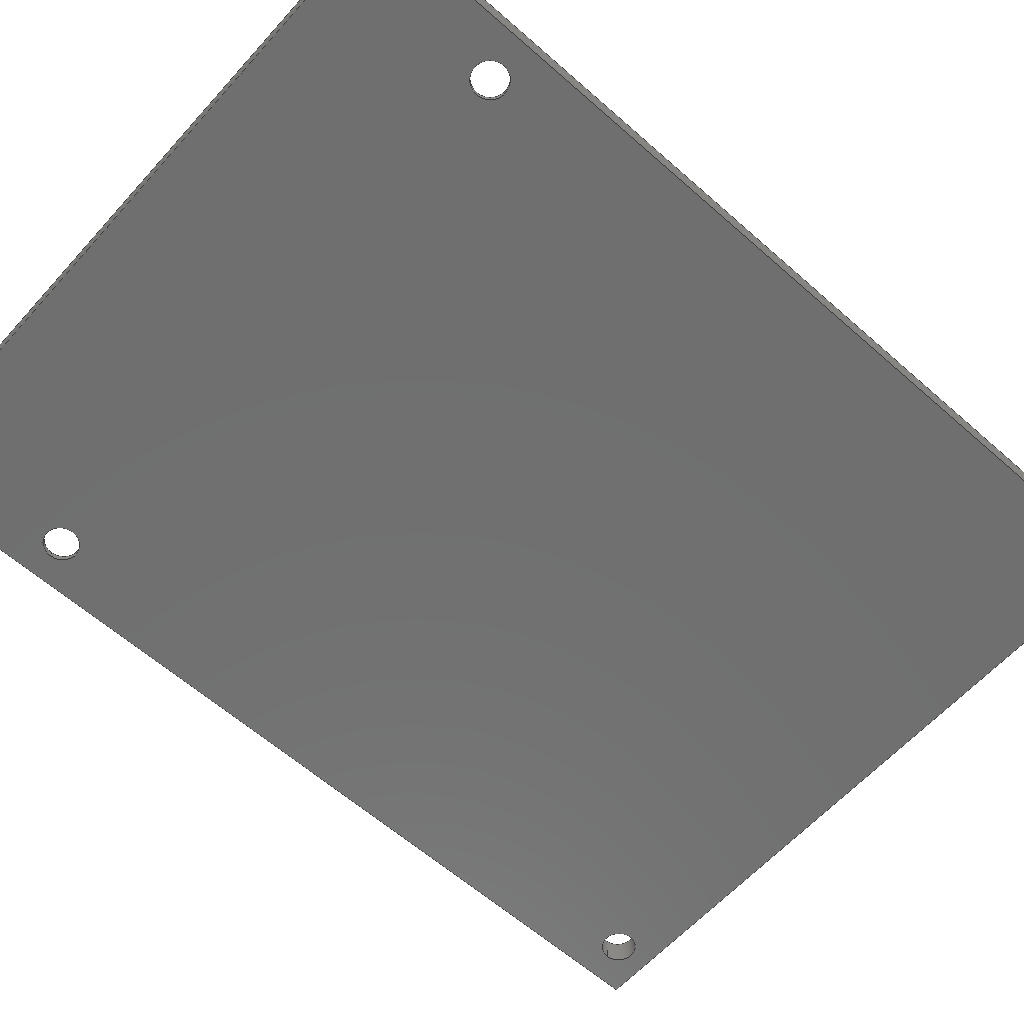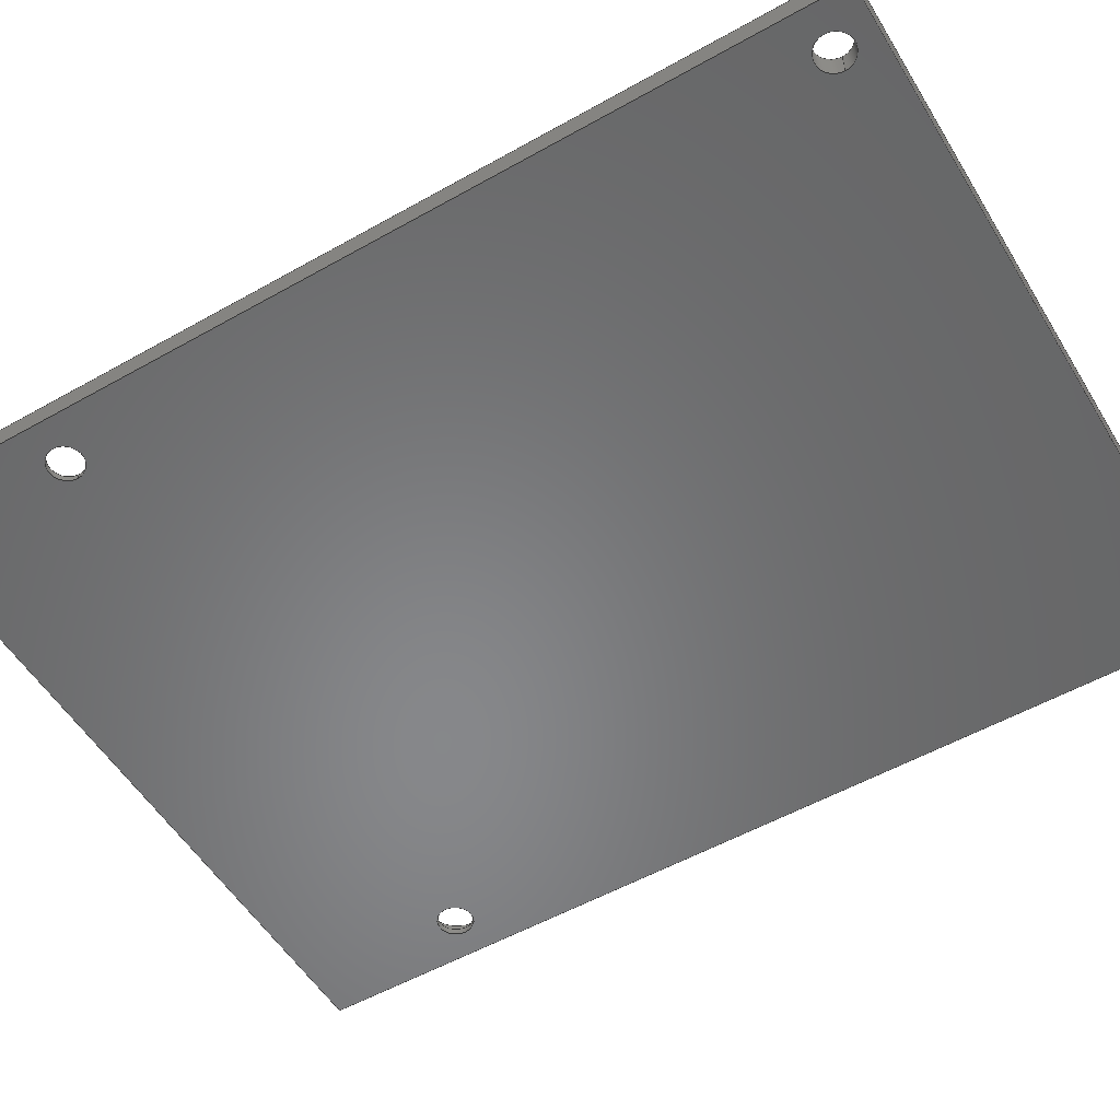
<metadata>
{"format":"step","ext":"stp","renderer":"f3d","projection":"perspective","resolution":1024,"background":"white","views":[{"elev":-61.4,"azim":48.1,"up":"+Z"},{"elev":-54.2,"azim":120.9,"up":"+Z"}]}
</metadata>
<code>
ISO-10303-21;
DATA;
#1=MECHANICAL_DESIGN_GEOMETRIC_PRESENTATION_REPRESENTATION('',(#4),#420);
#2=SHAPE_REPRESENTATION_RELATIONSHIP('SRR','None',#427,#3);
#3=ADVANCED_BREP_SHAPE_REPRESENTATION('',(#5),#419);
#4=STYLED_ITEM('',(#437),#5);
#5=MANIFOLD_SOLID_BREP('Body1',#240);
#6=CYLINDRICAL_SURFACE('',#268,2.5);
#7=CYLINDRICAL_SURFACE('',#270,2.5);
#8=CYLINDRICAL_SURFACE('',#272,1.4);
#9=CYLINDRICAL_SURFACE('',#273,1.4);
#10=CYLINDRICAL_SURFACE('',#274,1.4);
#11=CYLINDRICAL_SURFACE('',#276,1.4);
#12=FACE_BOUND('',#51,.T.);
#13=FACE_BOUND('',#52,.T.);
#14=FACE_BOUND('',#53,.T.);
#15=FACE_BOUND('',#54,.T.);
#16=FACE_BOUND('',#57,.T.);
#17=FACE_BOUND('',#58,.T.);
#18=FACE_BOUND('',#59,.T.);
#19=FACE_BOUND('',#60,.T.);
#20=FACE_BOUND('',#69,.T.);
#21=FACE_BOUND('',#71,.T.);
#22=CIRCLE('',#257,2.5);
#23=CIRCLE('',#258,2.5);
#24=CIRCLE('',#259,1.4);
#25=CIRCLE('',#260,1.4);
#26=CIRCLE('',#263,1.4);
#27=CIRCLE('',#264,1.4);
#28=CIRCLE('',#265,1.4);
#29=CIRCLE('',#266,1.4);
#30=CIRCLE('',#269,2.5);
#31=CIRCLE('',#271,2.5);
#32=CIRCLE('',#275,1.4);
#33=CIRCLE('',#277,1.4);
#34=FACE_OUTER_BOUND('',#48,.T.);
#35=FACE_OUTER_BOUND('',#49,.T.);
#36=FACE_OUTER_BOUND('',#50,.T.);
#37=FACE_OUTER_BOUND('',#55,.T.);
#38=FACE_OUTER_BOUND('',#56,.T.);
#39=FACE_OUTER_BOUND('',#61,.T.);
#40=FACE_OUTER_BOUND('',#62,.T.);
#41=FACE_OUTER_BOUND('',#63,.T.);
#42=FACE_OUTER_BOUND('',#64,.T.);
#43=FACE_OUTER_BOUND('',#65,.T.);
#44=FACE_OUTER_BOUND('',#66,.T.);
#45=FACE_OUTER_BOUND('',#67,.T.);
#46=FACE_OUTER_BOUND('',#68,.T.);
#47=FACE_OUTER_BOUND('',#70,.T.);
#48=EDGE_LOOP('',(#158,#159,#160,#161));
#49=EDGE_LOOP('',(#162,#163,#164,#165));
#50=EDGE_LOOP('',(#166,#167,#168,#169));
#51=EDGE_LOOP('',(#170));
#52=EDGE_LOOP('',(#171));
#53=EDGE_LOOP('',(#172));
#54=EDGE_LOOP('',(#173));
#55=EDGE_LOOP('',(#174,#175,#176,#177));
#56=EDGE_LOOP('',(#178,#179,#180,#181));
#57=EDGE_LOOP('',(#182));
#58=EDGE_LOOP('',(#183));
#59=EDGE_LOOP('',(#184));
#60=EDGE_LOOP('',(#185));
#61=EDGE_LOOP('',(#186,#187,#188,#189));
#62=EDGE_LOOP('',(#190,#191,#192,#193));
#63=EDGE_LOOP('',(#194,#195,#196,#197));
#64=EDGE_LOOP('',(#198,#199,#200,#201));
#65=EDGE_LOOP('',(#202,#203,#204,#205));
#66=EDGE_LOOP('',(#206,#207,#208,#209));
#67=EDGE_LOOP('',(#210,#211,#212,#213));
#68=EDGE_LOOP('',(#214));
#69=EDGE_LOOP('',(#215));
#70=EDGE_LOOP('',(#216));
#71=EDGE_LOOP('',(#217));
#72=LINE('',#356,#90);
#73=LINE('',#358,#91);
#74=LINE('',#360,#92);
#75=LINE('',#361,#93);
#76=LINE('',#364,#94);
#77=LINE('',#366,#95);
#78=LINE('',#367,#96);
#79=LINE('',#370,#97);
#80=LINE('',#371,#98);
#81=LINE('',#382,#99);
#82=LINE('',#383,#100);
#83=LINE('',#385,#101);
#84=LINE('',#397,#102);
#85=LINE('',#401,#103);
#86=LINE('',#404,#104);
#87=LINE('',#406,#105);
#88=LINE('',#410,#106);
#89=LINE('',#414,#107);
#90=VECTOR('',#284,1);
#91=VECTOR('',#285,1);
#92=VECTOR('',#286,1);
#93=VECTOR('',#287,1);
#94=VECTOR('',#290,1);
#95=VECTOR('',#291,1);
#96=VECTOR('',#292,1);
#97=VECTOR('',#295,1);
#98=VECTOR('',#296,1);
#99=VECTOR('',#307,1);
#100=VECTOR('',#308,1);
#101=VECTOR('',#311,1);
#102=VECTOR('',#324,2.5);
#103=VECTOR('',#329,2.5);
#104=VECTOR('',#334,1.4);
#105=VECTOR('',#337,1.4);
#106=VECTOR('',#342,1.4);
#107=VECTOR('',#347,1.4);
#108=VERTEX_POINT('',#354);
#109=VERTEX_POINT('',#355);
#110=VERTEX_POINT('',#357);
#111=VERTEX_POINT('',#359);
#112=VERTEX_POINT('',#363);
#113=VERTEX_POINT('',#365);
#114=VERTEX_POINT('',#369);
#115=VERTEX_POINT('',#372);
#116=VERTEX_POINT('',#374);
#117=VERTEX_POINT('',#376);
#118=VERTEX_POINT('',#378);
#119=VERTEX_POINT('',#381);
#120=VERTEX_POINT('',#386);
#121=VERTEX_POINT('',#388);
#122=VERTEX_POINT('',#390);
#123=VERTEX_POINT('',#392);
#124=VERTEX_POINT('',#396);
#125=VERTEX_POINT('',#400);
#126=VERTEX_POINT('',#408);
#127=VERTEX_POINT('',#412);
#128=EDGE_CURVE('',#108,#109,#72,.T.);
#129=EDGE_CURVE('',#109,#110,#73,.T.);
#130=EDGE_CURVE('',#111,#110,#74,.T.);
#131=EDGE_CURVE('',#108,#111,#75,.T.);
#132=EDGE_CURVE('',#108,#112,#76,.T.);
#133=EDGE_CURVE('',#112,#113,#77,.T.);
#134=EDGE_CURVE('',#109,#113,#78,.T.);
#135=EDGE_CURVE('',#113,#114,#79,.T.);
#136=EDGE_CURVE('',#110,#114,#80,.T.);
#137=EDGE_CURVE('',#115,#115,#22,.T.);
#138=EDGE_CURVE('',#116,#116,#23,.T.);
#139=EDGE_CURVE('',#117,#117,#24,.T.);
#140=EDGE_CURVE('',#118,#118,#25,.T.);
#141=EDGE_CURVE('',#111,#119,#81,.T.);
#142=EDGE_CURVE('',#119,#114,#82,.T.);
#143=EDGE_CURVE('',#112,#119,#83,.T.);
#144=EDGE_CURVE('',#120,#120,#26,.T.);
#145=EDGE_CURVE('',#121,#121,#27,.T.);
#146=EDGE_CURVE('',#122,#122,#28,.T.);
#147=EDGE_CURVE('',#123,#123,#29,.T.);
#148=EDGE_CURVE('',#115,#124,#84,.T.);
#149=EDGE_CURVE('',#124,#124,#30,.T.);
#150=EDGE_CURVE('',#116,#125,#85,.T.);
#151=EDGE_CURVE('',#125,#125,#31,.T.);
#152=EDGE_CURVE('',#117,#122,#86,.T.);
#153=EDGE_CURVE('',#118,#123,#87,.T.);
#154=EDGE_CURVE('',#126,#126,#32,.T.);
#155=EDGE_CURVE('',#126,#120,#88,.T.);
#156=EDGE_CURVE('',#127,#127,#33,.T.);
#157=EDGE_CURVE('',#127,#121,#89,.T.);
#158=ORIENTED_EDGE('',*,*,#128,.T.);
#159=ORIENTED_EDGE('',*,*,#129,.T.);
#160=ORIENTED_EDGE('',*,*,#130,.F.);
#161=ORIENTED_EDGE('',*,*,#131,.F.);
#162=ORIENTED_EDGE('',*,*,#132,.T.);
#163=ORIENTED_EDGE('',*,*,#133,.T.);
#164=ORIENTED_EDGE('',*,*,#134,.F.);
#165=ORIENTED_EDGE('',*,*,#128,.F.);
#166=ORIENTED_EDGE('',*,*,#129,.F.);
#167=ORIENTED_EDGE('',*,*,#134,.T.);
#168=ORIENTED_EDGE('',*,*,#135,.T.);
#169=ORIENTED_EDGE('',*,*,#136,.F.);
#170=ORIENTED_EDGE('',*,*,#137,.T.);
#171=ORIENTED_EDGE('',*,*,#138,.T.);
#172=ORIENTED_EDGE('',*,*,#139,.T.);
#173=ORIENTED_EDGE('',*,*,#140,.T.);
#174=ORIENTED_EDGE('',*,*,#141,.F.);
#175=ORIENTED_EDGE('',*,*,#130,.T.);
#176=ORIENTED_EDGE('',*,*,#136,.T.);
#177=ORIENTED_EDGE('',*,*,#142,.F.);
#178=ORIENTED_EDGE('',*,*,#131,.T.);
#179=ORIENTED_EDGE('',*,*,#141,.T.);
#180=ORIENTED_EDGE('',*,*,#143,.F.);
#181=ORIENTED_EDGE('',*,*,#132,.F.);
#182=ORIENTED_EDGE('',*,*,#144,.F.);
#183=ORIENTED_EDGE('',*,*,#145,.F.);
#184=ORIENTED_EDGE('',*,*,#146,.F.);
#185=ORIENTED_EDGE('',*,*,#147,.F.);
#186=ORIENTED_EDGE('',*,*,#133,.F.);
#187=ORIENTED_EDGE('',*,*,#143,.T.);
#188=ORIENTED_EDGE('',*,*,#142,.T.);
#189=ORIENTED_EDGE('',*,*,#135,.F.);
#190=ORIENTED_EDGE('',*,*,#137,.F.);
#191=ORIENTED_EDGE('',*,*,#148,.T.);
#192=ORIENTED_EDGE('',*,*,#149,.F.);
#193=ORIENTED_EDGE('',*,*,#148,.F.);
#194=ORIENTED_EDGE('',*,*,#138,.F.);
#195=ORIENTED_EDGE('',*,*,#150,.T.);
#196=ORIENTED_EDGE('',*,*,#151,.F.);
#197=ORIENTED_EDGE('',*,*,#150,.F.);
#198=ORIENTED_EDGE('',*,*,#139,.F.);
#199=ORIENTED_EDGE('',*,*,#152,.T.);
#200=ORIENTED_EDGE('',*,*,#146,.T.);
#201=ORIENTED_EDGE('',*,*,#152,.F.);
#202=ORIENTED_EDGE('',*,*,#140,.F.);
#203=ORIENTED_EDGE('',*,*,#153,.T.);
#204=ORIENTED_EDGE('',*,*,#147,.T.);
#205=ORIENTED_EDGE('',*,*,#153,.F.);
#206=ORIENTED_EDGE('',*,*,#154,.F.);
#207=ORIENTED_EDGE('',*,*,#155,.T.);
#208=ORIENTED_EDGE('',*,*,#144,.T.);
#209=ORIENTED_EDGE('',*,*,#155,.F.);
#210=ORIENTED_EDGE('',*,*,#156,.F.);
#211=ORIENTED_EDGE('',*,*,#157,.T.);
#212=ORIENTED_EDGE('',*,*,#145,.T.);
#213=ORIENTED_EDGE('',*,*,#157,.F.);
#214=ORIENTED_EDGE('',*,*,#149,.T.);
#215=ORIENTED_EDGE('',*,*,#154,.T.);
#216=ORIENTED_EDGE('',*,*,#151,.T.);
#217=ORIENTED_EDGE('',*,*,#156,.T.);
#218=PLANE('',#254);
#219=PLANE('',#255);
#220=PLANE('',#256);
#221=PLANE('',#261);
#222=PLANE('',#262);
#223=PLANE('',#267);
#224=PLANE('',#278);
#225=PLANE('',#279);
#226=ADVANCED_FACE('',(#34),#218,.F.);
#227=ADVANCED_FACE('',(#35),#219,.F.);
#228=ADVANCED_FACE('',(#36,#12,#13,#14,#15),#220,.T.);
#229=ADVANCED_FACE('',(#37),#221,.T.);
#230=ADVANCED_FACE('',(#38,#16,#17,#18,#19),#222,.F.);
#231=ADVANCED_FACE('',(#39),#223,.T.);
#232=ADVANCED_FACE('',(#40),#6,.F.);
#233=ADVANCED_FACE('',(#41),#7,.F.);
#234=ADVANCED_FACE('',(#42),#8,.F.);
#235=ADVANCED_FACE('',(#43),#9,.F.);
#236=ADVANCED_FACE('',(#44),#10,.F.);
#237=ADVANCED_FACE('',(#45),#11,.F.);
#238=ADVANCED_FACE('',(#46,#20),#224,.T.);
#239=ADVANCED_FACE('',(#47,#21),#225,.T.);
#240=CLOSED_SHELL('',(#226,#227,#228,#229,#230,#231,#232,#233,#234,#235,
#236,#237,#238,#239));
#241=DERIVED_UNIT_ELEMENT(#243,1);
#242=DERIVED_UNIT_ELEMENT(#422,-3);
#243=(
MASS_UNIT()
NAMED_UNIT(*)
SI_UNIT(.KILO.,.GRAM.)
);
#244=DERIVED_UNIT((#241,#242));
#245=MEASURE_REPRESENTATION_ITEM('density measure',
POSITIVE_RATIO_MEASURE(7850),#244);
#246=PROPERTY_DEFINITION_REPRESENTATION(#251,#248);
#247=PROPERTY_DEFINITION_REPRESENTATION(#252,#249);
#248=REPRESENTATION('material name',(#250),#419);
#249=REPRESENTATION('density',(#245),#419);
#250=DESCRIPTIVE_REPRESENTATION_ITEM('Steel','Steel');
#251=PROPERTY_DEFINITION('material property','material name',#429);
#252=PROPERTY_DEFINITION('material property','density of part',#429);
#253=AXIS2_PLACEMENT_3D('',#352,#280,#281);
#254=AXIS2_PLACEMENT_3D('',#353,#282,#283);
#255=AXIS2_PLACEMENT_3D('',#362,#288,#289);
#256=AXIS2_PLACEMENT_3D('',#368,#293,#294);
#257=AXIS2_PLACEMENT_3D('',#373,#297,#298);
#258=AXIS2_PLACEMENT_3D('',#375,#299,#300);
#259=AXIS2_PLACEMENT_3D('',#377,#301,#302);
#260=AXIS2_PLACEMENT_3D('',#379,#303,#304);
#261=AXIS2_PLACEMENT_3D('',#380,#305,#306);
#262=AXIS2_PLACEMENT_3D('',#384,#309,#310);
#263=AXIS2_PLACEMENT_3D('',#387,#312,#313);
#264=AXIS2_PLACEMENT_3D('',#389,#314,#315);
#265=AXIS2_PLACEMENT_3D('',#391,#316,#317);
#266=AXIS2_PLACEMENT_3D('',#393,#318,#319);
#267=AXIS2_PLACEMENT_3D('',#394,#320,#321);
#268=AXIS2_PLACEMENT_3D('',#395,#322,#323);
#269=AXIS2_PLACEMENT_3D('',#398,#325,#326);
#270=AXIS2_PLACEMENT_3D('',#399,#327,#328);
#271=AXIS2_PLACEMENT_3D('',#402,#330,#331);
#272=AXIS2_PLACEMENT_3D('',#403,#332,#333);
#273=AXIS2_PLACEMENT_3D('',#405,#335,#336);
#274=AXIS2_PLACEMENT_3D('',#407,#338,#339);
#275=AXIS2_PLACEMENT_3D('',#409,#340,#341);
#276=AXIS2_PLACEMENT_3D('',#411,#343,#344);
#277=AXIS2_PLACEMENT_3D('',#413,#345,#346);
#278=AXIS2_PLACEMENT_3D('',#415,#348,#349);
#279=AXIS2_PLACEMENT_3D('',#416,#350,#351);
#280=DIRECTION('axis',(0,0,1));
#281=DIRECTION('refdir',(1,0,0));
#282=DIRECTION('center_axis',(1,0,0));
#283=DIRECTION('ref_axis',(0,0,1));
#284=DIRECTION('',(0,0,1));
#285=DIRECTION('',(0,1,0));
#286=DIRECTION('',(0,0,1));
#287=DIRECTION('',(0,1,0));
#288=DIRECTION('center_axis',(0,1,0));
#289=DIRECTION('ref_axis',(0,0,1));
#290=DIRECTION('',(1,0,0));
#291=DIRECTION('',(0,0,1));
#292=DIRECTION('',(1,0,0));
#293=DIRECTION('center_axis',(0,0,1));
#294=DIRECTION('ref_axis',(1,0,0));
#295=DIRECTION('',(0,1,0));
#296=DIRECTION('',(1,0,0));
#297=DIRECTION('center_axis',(0,0,-1));
#298=DIRECTION('ref_axis',(1,0,0));
#299=DIRECTION('center_axis',(0,0,-1));
#300=DIRECTION('ref_axis',(1,0,0));
#301=DIRECTION('center_axis',(0,0,-1));
#302=DIRECTION('ref_axis',(1,0,0));
#303=DIRECTION('center_axis',(0,0,-1));
#304=DIRECTION('ref_axis',(1,0,0));
#305=DIRECTION('center_axis',(0,1,0));
#306=DIRECTION('ref_axis',(0,0,1));
#307=DIRECTION('',(1,0,0));
#308=DIRECTION('',(0,0,1));
#309=DIRECTION('center_axis',(0,0,1));
#310=DIRECTION('ref_axis',(1,0,0));
#311=DIRECTION('',(0,1,0));
#312=DIRECTION('center_axis',(0,0,-1));
#313=DIRECTION('ref_axis',(1,0,0));
#314=DIRECTION('center_axis',(0,0,-1));
#315=DIRECTION('ref_axis',(1,0,0));
#316=DIRECTION('center_axis',(0,0,-1));
#317=DIRECTION('ref_axis',(1,0,0));
#318=DIRECTION('center_axis',(0,0,-1));
#319=DIRECTION('ref_axis',(1,0,0));
#320=DIRECTION('center_axis',(1,0,0));
#321=DIRECTION('ref_axis',(0,0,1));
#322=DIRECTION('center_axis',(0,0,-1));
#323=DIRECTION('ref_axis',(1,0,0));
#324=DIRECTION('',(0,0,-1));
#325=DIRECTION('center_axis',(0,0,1));
#326=DIRECTION('ref_axis',(1,0,0));
#327=DIRECTION('center_axis',(0,0,-1));
#328=DIRECTION('ref_axis',(1,0,0));
#329=DIRECTION('',(0,0,-1));
#330=DIRECTION('center_axis',(0,0,1));
#331=DIRECTION('ref_axis',(1,0,0));
#332=DIRECTION('center_axis',(0,0,-1));
#333=DIRECTION('ref_axis',(1,0,0));
#334=DIRECTION('',(0,0,-1));
#335=DIRECTION('center_axis',(0,0,-1));
#336=DIRECTION('ref_axis',(1,0,0));
#337=DIRECTION('',(0,0,-1));
#338=DIRECTION('center_axis',(0,0,-1));
#339=DIRECTION('ref_axis',(1,0,0));
#340=DIRECTION('center_axis',(0,0,-1));
#341=DIRECTION('ref_axis',(1,0,0));
#342=DIRECTION('',(0,0,-1));
#343=DIRECTION('center_axis',(0,0,-1));
#344=DIRECTION('ref_axis',(1,0,0));
#345=DIRECTION('center_axis',(0,0,-1));
#346=DIRECTION('ref_axis',(1,0,0));
#347=DIRECTION('',(0,0,-1));
#348=DIRECTION('center_axis',(0,0,1));
#349=DIRECTION('ref_axis',(1,0,0));
#350=DIRECTION('center_axis',(0,0,1));
#351=DIRECTION('ref_axis',(1,0,0));
#352=CARTESIAN_POINT('',(0,0,0));
#353=CARTESIAN_POINT('Origin',(-28,-37,-1));
#354=CARTESIAN_POINT('',(-28,-37,-1));
#355=CARTESIAN_POINT('',(-28,-37,1));
#356=CARTESIAN_POINT('',(-28,-37,-1));
#357=CARTESIAN_POINT('',(-28,37,1));
#358=CARTESIAN_POINT('',(-28,-37,1));
#359=CARTESIAN_POINT('',(-28,37,-1));
#360=CARTESIAN_POINT('',(-28,37,-1));
#361=CARTESIAN_POINT('',(-28,-37,-1));
#362=CARTESIAN_POINT('Origin',(-28,-37,-1));
#363=CARTESIAN_POINT('',(28,-37,-1));
#364=CARTESIAN_POINT('',(-28,-37,-1));
#365=CARTESIAN_POINT('',(28,-37,1));
#366=CARTESIAN_POINT('',(28,-37,-1));
#367=CARTESIAN_POINT('',(-28,-37,1));
#368=CARTESIAN_POINT('Origin',(-28,-37,1));
#369=CARTESIAN_POINT('',(28,37,1));
#370=CARTESIAN_POINT('',(28,-37,1));
#371=CARTESIAN_POINT('',(-28,37,1));
#372=CARTESIAN_POINT('',(-27,-24,1));
#373=CARTESIAN_POINT('Origin',(-24.5,-24,1));
#374=CARTESIAN_POINT('',(22,-24,1));
#375=CARTESIAN_POINT('Origin',(24.5,-24,1));
#376=CARTESIAN_POINT('',(-25.9,34,1));
#377=CARTESIAN_POINT('Origin',(-24.5,34,1));
#378=CARTESIAN_POINT('',(23.1,34,1));
#379=CARTESIAN_POINT('Origin',(24.5,34,1));
#380=CARTESIAN_POINT('Origin',(-28,37,-1));
#381=CARTESIAN_POINT('',(28,37,-1));
#382=CARTESIAN_POINT('',(-28,37,-1));
#383=CARTESIAN_POINT('',(28,37,-1));
#384=CARTESIAN_POINT('Origin',(-28,-37,-1));
#385=CARTESIAN_POINT('',(28,-37,-1));
#386=CARTESIAN_POINT('',(-25.9,-24,-1));
#387=CARTESIAN_POINT('Origin',(-24.5,-24,-1));
#388=CARTESIAN_POINT('',(23.1,-24,-1));
#389=CARTESIAN_POINT('Origin',(24.5,-24,-1));
#390=CARTESIAN_POINT('',(-25.9,34,-1));
#391=CARTESIAN_POINT('Origin',(-24.5,34,-1));
#392=CARTESIAN_POINT('',(23.1,34,-1));
#393=CARTESIAN_POINT('Origin',(24.5,34,-1));
#394=CARTESIAN_POINT('Origin',(28,-37,-1));
#395=CARTESIAN_POINT('Origin',(-24.5,-24,-0.525));
#396=CARTESIAN_POINT('',(-27,-24,-0.525));
#397=CARTESIAN_POINT('',(-27,-24,-0.525));
#398=CARTESIAN_POINT('Origin',(-24.5,-24,-0.525));
#399=CARTESIAN_POINT('Origin',(24.5,-24,-0.525));
#400=CARTESIAN_POINT('',(22,-24,-0.525));
#401=CARTESIAN_POINT('',(22,-24,-0.525));
#402=CARTESIAN_POINT('Origin',(24.5,-24,-0.525));
#403=CARTESIAN_POINT('Origin',(-24.5,34,-2));
#404=CARTESIAN_POINT('',(-25.9,34,-2));
#405=CARTESIAN_POINT('Origin',(24.5,34,-2));
#406=CARTESIAN_POINT('',(23.1,34,-2));
#407=CARTESIAN_POINT('Origin',(-24.5,-24,-2));
#408=CARTESIAN_POINT('',(-25.9,-24,-0.525));
#409=CARTESIAN_POINT('Origin',(-24.5,-24,-0.525));
#410=CARTESIAN_POINT('',(-25.9,-24,-2));
#411=CARTESIAN_POINT('Origin',(24.5,-24,-2));
#412=CARTESIAN_POINT('',(23.1,-24,-0.525));
#413=CARTESIAN_POINT('Origin',(24.5,-24,-0.525));
#414=CARTESIAN_POINT('',(23.1,-24,-2));
#415=CARTESIAN_POINT('Origin',(-24.5,-24,-0.525));
#416=CARTESIAN_POINT('Origin',(24.5,-24,-0.525));
#417=UNCERTAINTY_MEASURE_WITH_UNIT(LENGTH_MEASURE(0.01),#421,
'DISTANCE_ACCURACY_VALUE',
'Maximum model space distance between geometric entities at asserted c
onnectivities');
#418=UNCERTAINTY_MEASURE_WITH_UNIT(LENGTH_MEASURE(0.01),#421,
'DISTANCE_ACCURACY_VALUE',
'Maximum model space distance between geometric entities at asserted c
onnectivities');
#419=(
GEOMETRIC_REPRESENTATION_CONTEXT(3)
GLOBAL_UNCERTAINTY_ASSIGNED_CONTEXT((#417))
GLOBAL_UNIT_ASSIGNED_CONTEXT((#421,#423,#424))
REPRESENTATION_CONTEXT('','3D')
);
#420=(
GEOMETRIC_REPRESENTATION_CONTEXT(3)
GLOBAL_UNCERTAINTY_ASSIGNED_CONTEXT((#418))
GLOBAL_UNIT_ASSIGNED_CONTEXT((#421,#423,#424))
REPRESENTATION_CONTEXT('','3D')
);
#421=(
LENGTH_UNIT()
NAMED_UNIT(*)
SI_UNIT(.MILLI.,.METRE.)
);
#422=(
LENGTH_UNIT()
NAMED_UNIT(*)
SI_UNIT($,.METRE.)
);
#423=(
NAMED_UNIT(*)
PLANE_ANGLE_UNIT()
SI_UNIT($,.RADIAN.)
);
#424=(
NAMED_UNIT(*)
SI_UNIT($,.STERADIAN.)
SOLID_ANGLE_UNIT()
);
#425=SHAPE_DEFINITION_REPRESENTATION(#426,#427);
#426=PRODUCT_DEFINITION_SHAPE('',$,#429);
#427=SHAPE_REPRESENTATION('',(#253),#419);
#428=PRODUCT_DEFINITION_CONTEXT('part definition',#433,'design');
#429=PRODUCT_DEFINITION('placa_sup_rasp','placa_sup_rasp v1',#430,#428);
#430=PRODUCT_DEFINITION_FORMATION('',$,#435);
#431=PRODUCT_RELATED_PRODUCT_CATEGORY('placa_sup_rasp v1',
'placa_sup_rasp v1',(#435));
#432=APPLICATION_PROTOCOL_DEFINITION('international standard',
'automotive_design',2009,#433);
#433=APPLICATION_CONTEXT(
'Core Data for Automotive Mechanical Design Process');
#434=PRODUCT_CONTEXT('part definition',#433,'mechanical');
#435=PRODUCT('placa_sup_rasp','placa_sup_rasp v1',$,(#434));
#436=PRESENTATION_STYLE_ASSIGNMENT((#438));
#437=PRESENTATION_STYLE_ASSIGNMENT((#439));
#438=SURFACE_STYLE_USAGE(.BOTH.,#440);
#439=SURFACE_STYLE_USAGE(.BOTH.,#441);
#440=SURFACE_SIDE_STYLE('',(#442));
#441=SURFACE_SIDE_STYLE('',(#443));
#442=SURFACE_STYLE_FILL_AREA(#444);
#443=SURFACE_STYLE_FILL_AREA(#445);
#444=FILL_AREA_STYLE('Steel - Satin',(#446));
#445=FILL_AREA_STYLE('Opaque(204,204,204)',(#447));
#446=FILL_AREA_STYLE_COLOUR('Steel - Satin',#448);
#447=FILL_AREA_STYLE_COLOUR('Opaque(204,204,204)',#449);
#448=COLOUR_RGB('Steel - Satin',0.6275,0.6275,0.6275);
#449=COLOUR_RGB('Opaque(204,204,204)',0.8,0.8,0.8);
ENDSEC;
END-ISO-10303-21;

</code>
